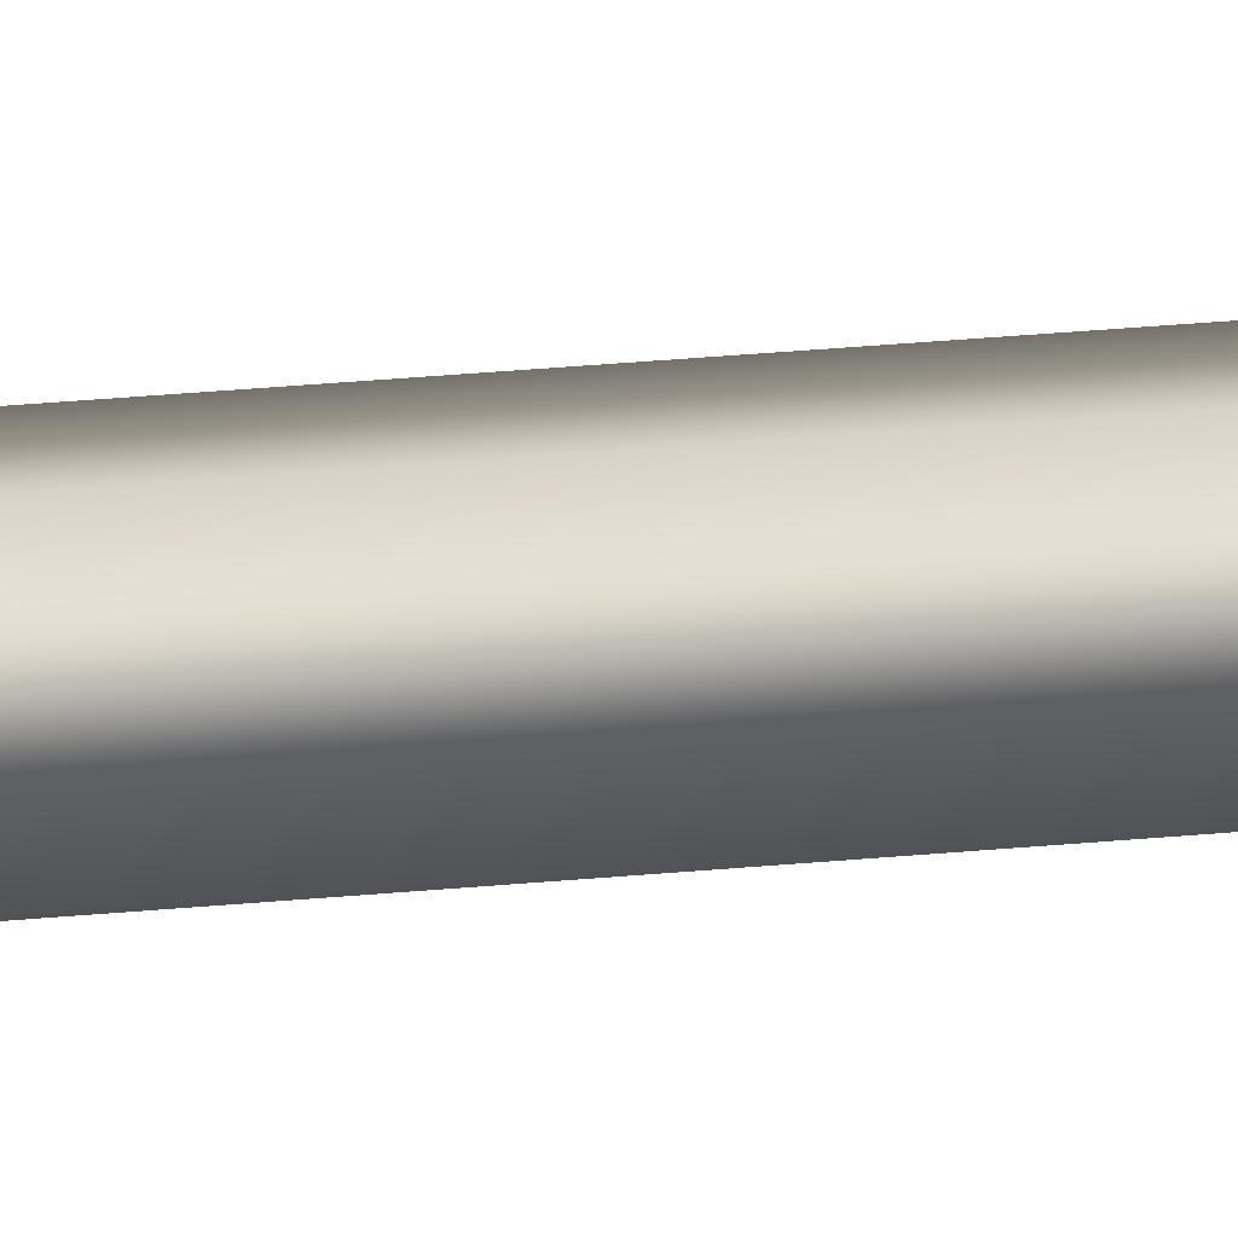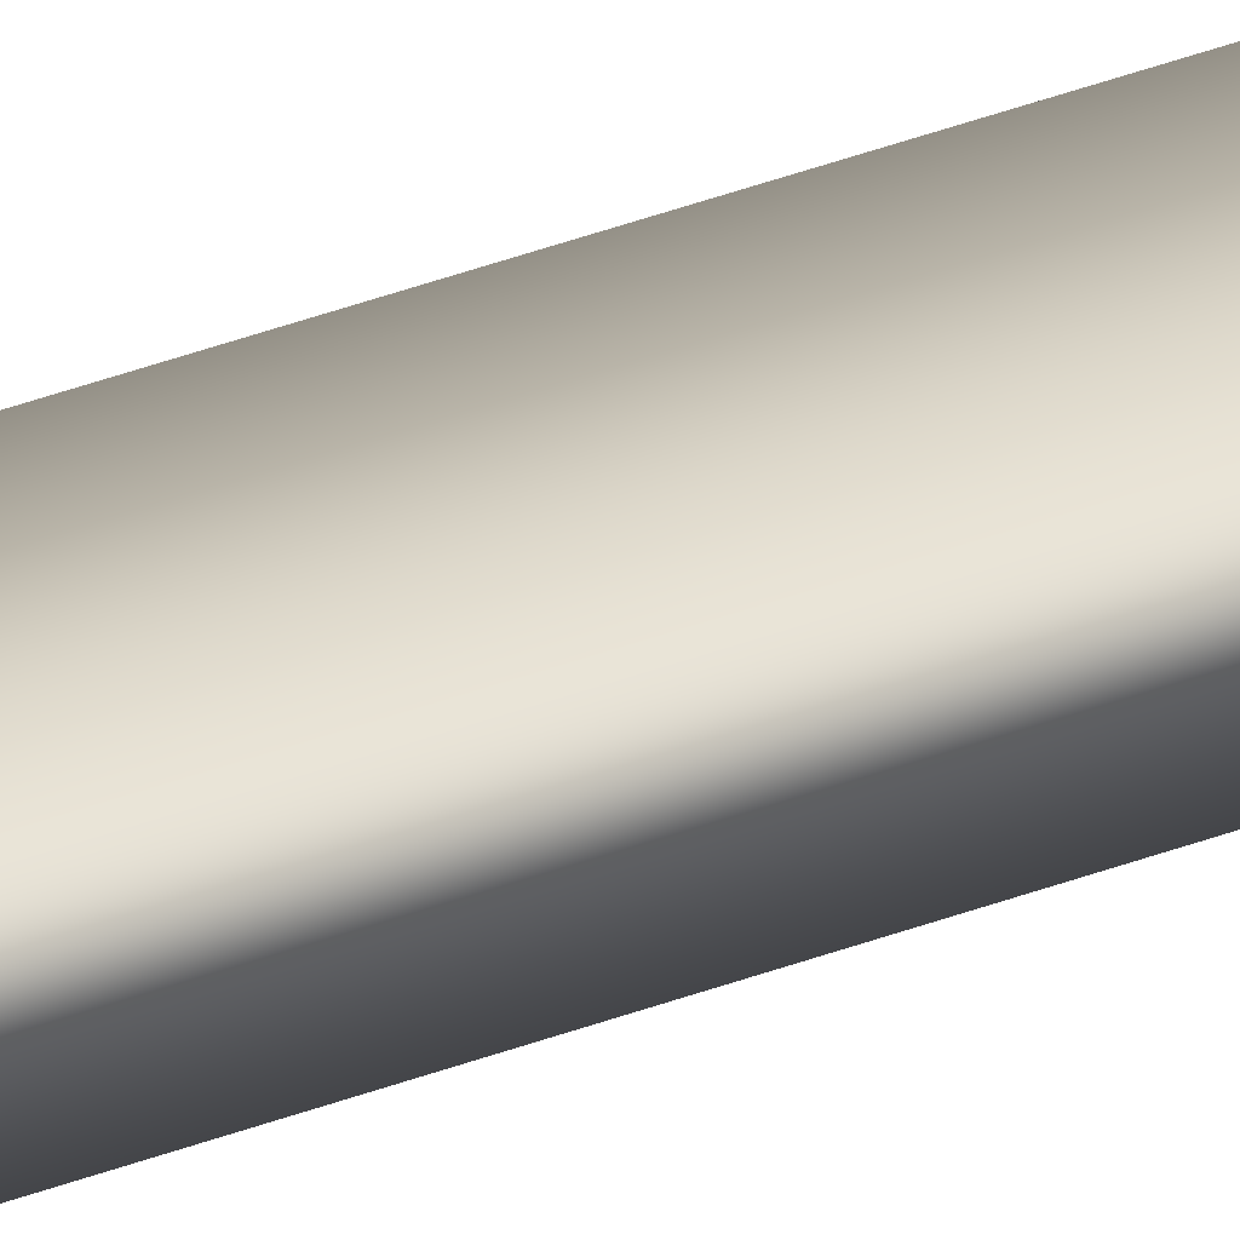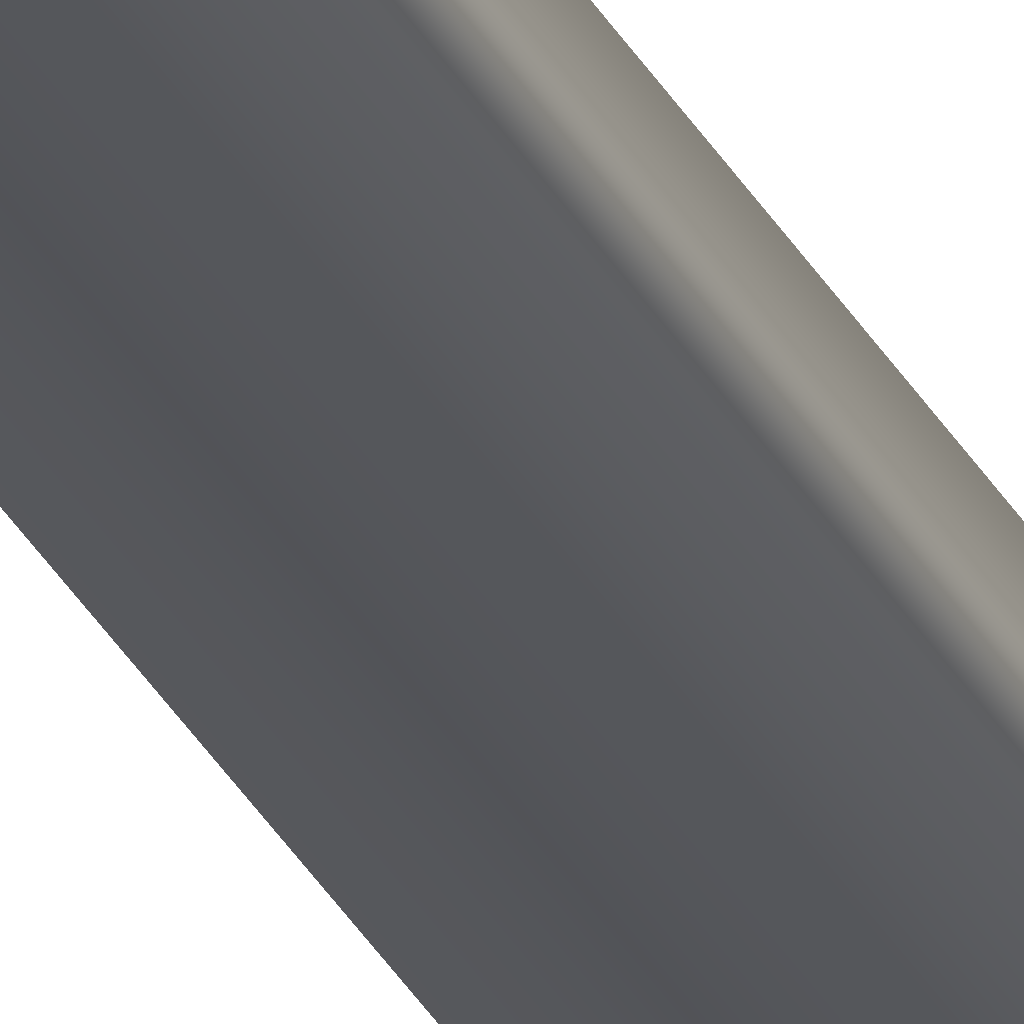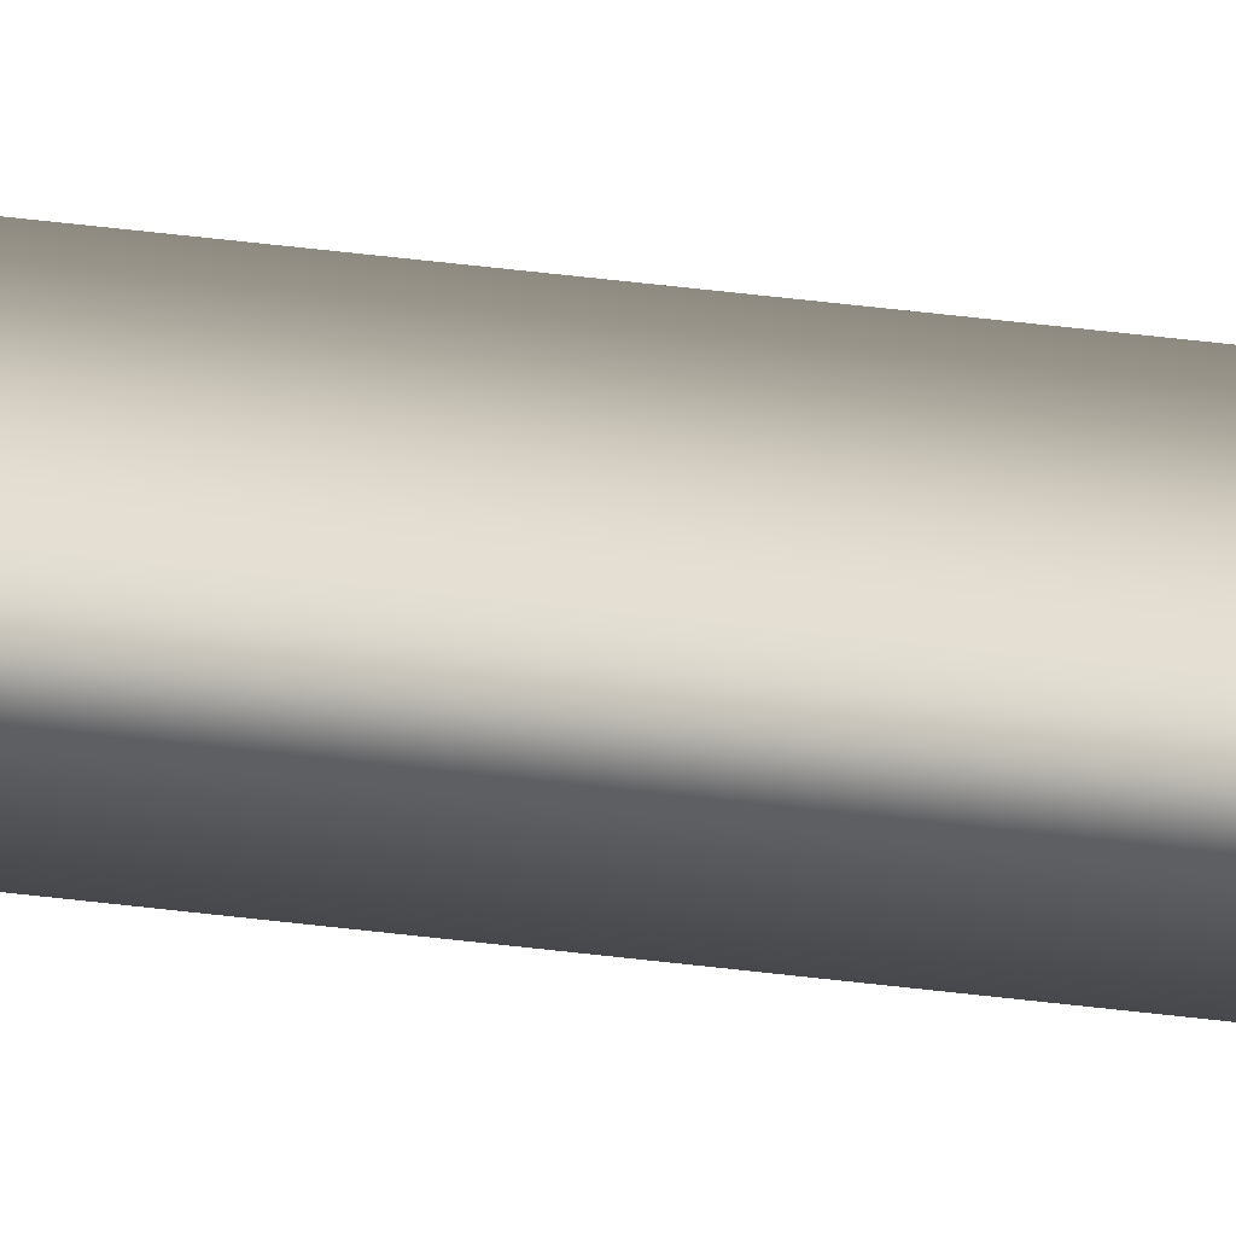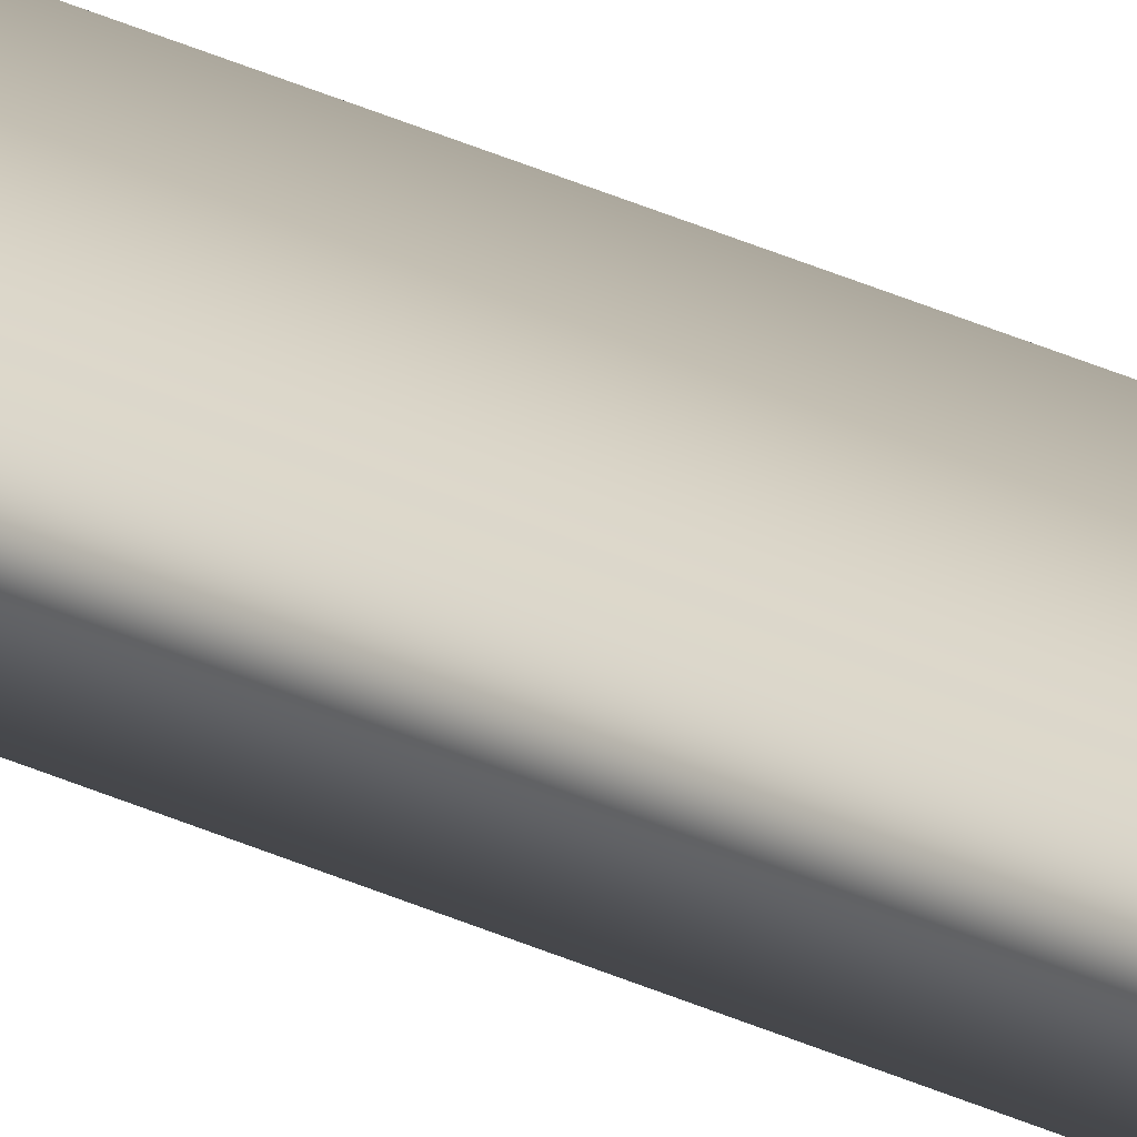
<metadata>
{"format":"obj","ext":"obj","renderer":"f3d","projection":"perspective","resolution":1024,"background":"white","views":[{"elev":4.6,"azim":48.6,"up":"+Y"},{"elev":20.7,"azim":-130.3,"up":"+Y"},{"elev":-25.7,"azim":20.0,"up":"+Y"},{"elev":17.8,"azim":-71.1,"up":"+Y"},{"elev":24.6,"azim":-49.6,"up":"+Y"}]}
</metadata>
<code>
v -82.15 0.1875 135.9
v -82.15 0.1667 135.9
v -82.15 0.1875 139.8
v -82.15 0.1667 139.8
v -82.11 0.1667 139.8
v -82.11 0.1875 139.8
v -82.11 0.1875 135.9
v -82.11 0.1667 135.9
f 1 2 3
f 3 2 4
f 5 6 4
f 4 6 3
f 1 3 7
f 7 3 6
f 8 5 2
f 2 5 4
f 2 1 8
f 8 1 7
f 8 7 5
f 5 7 6

</code>
